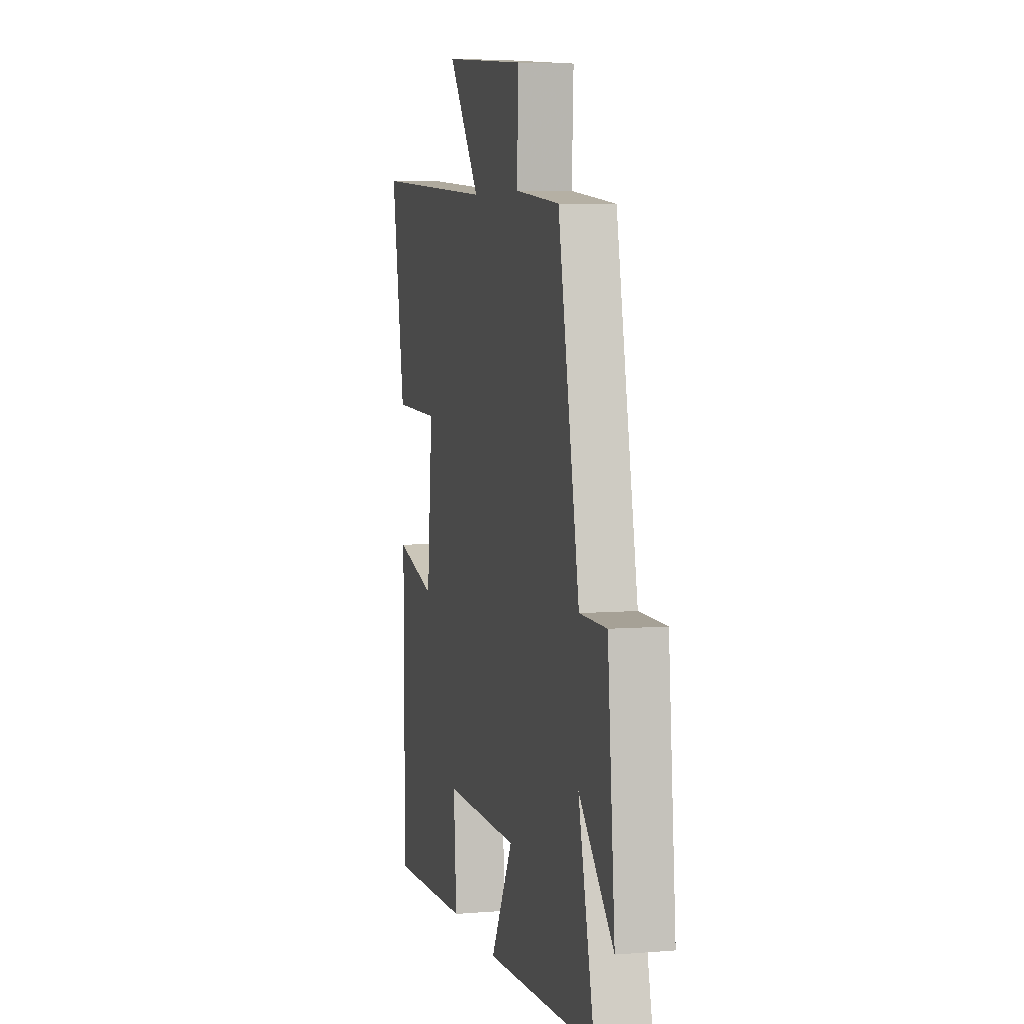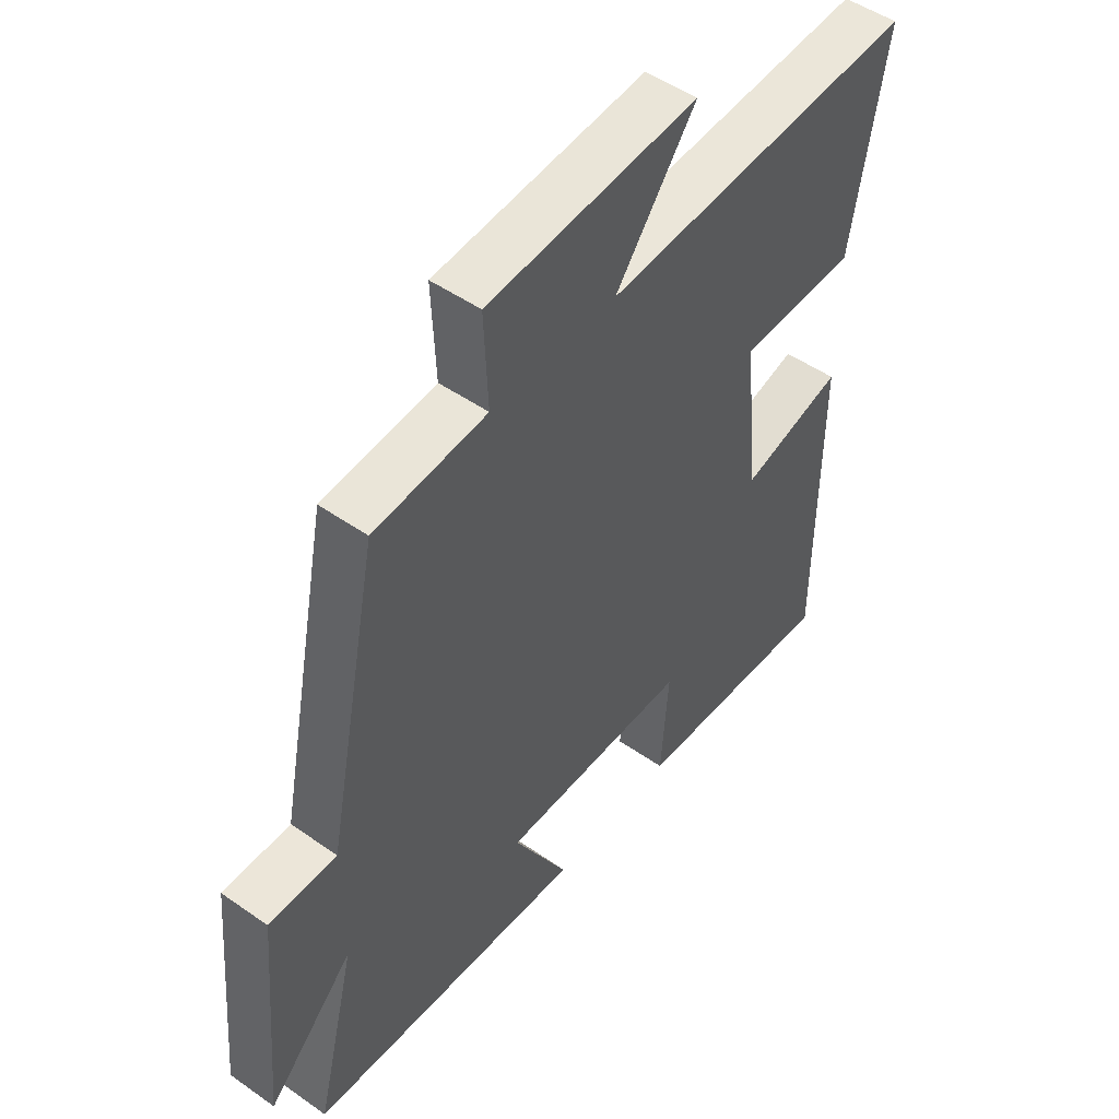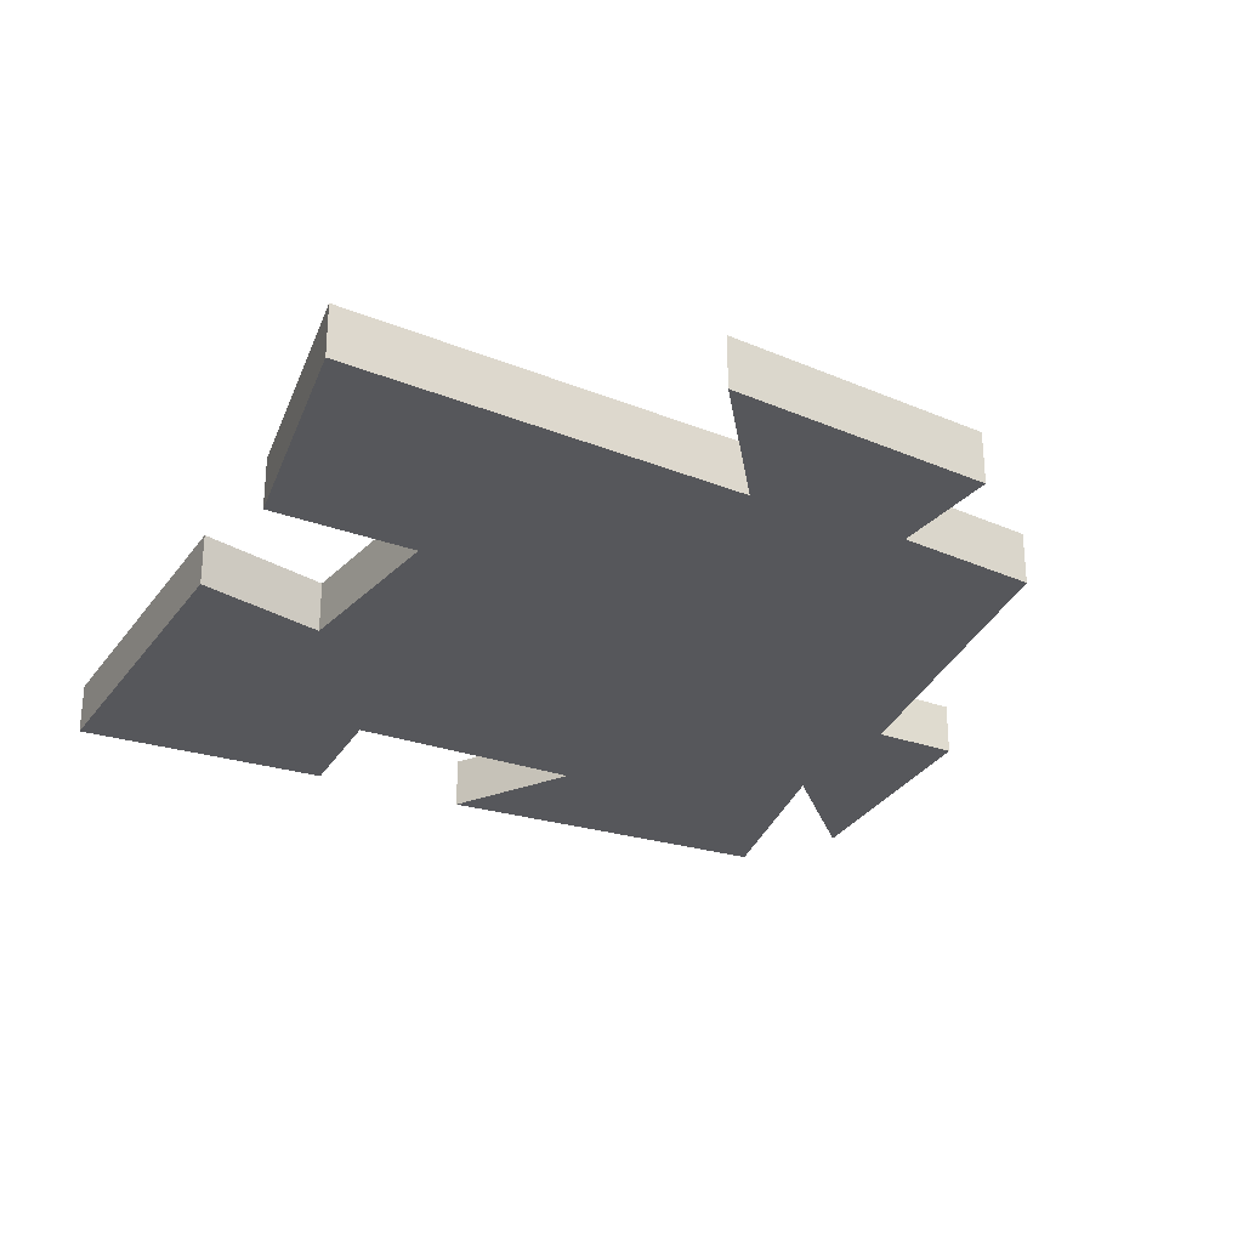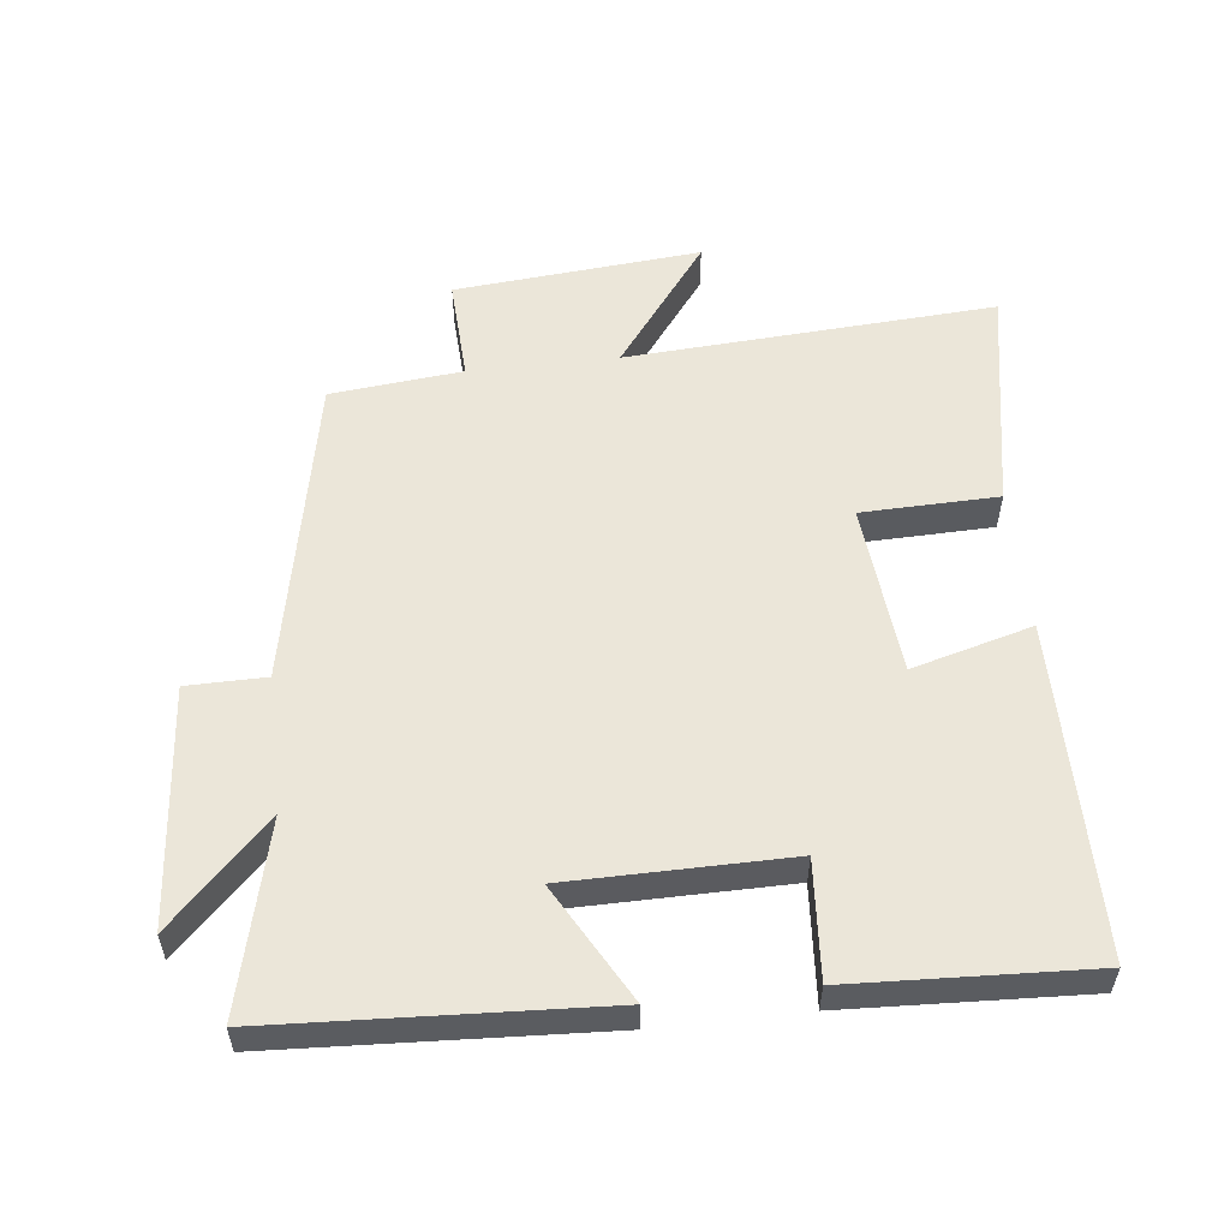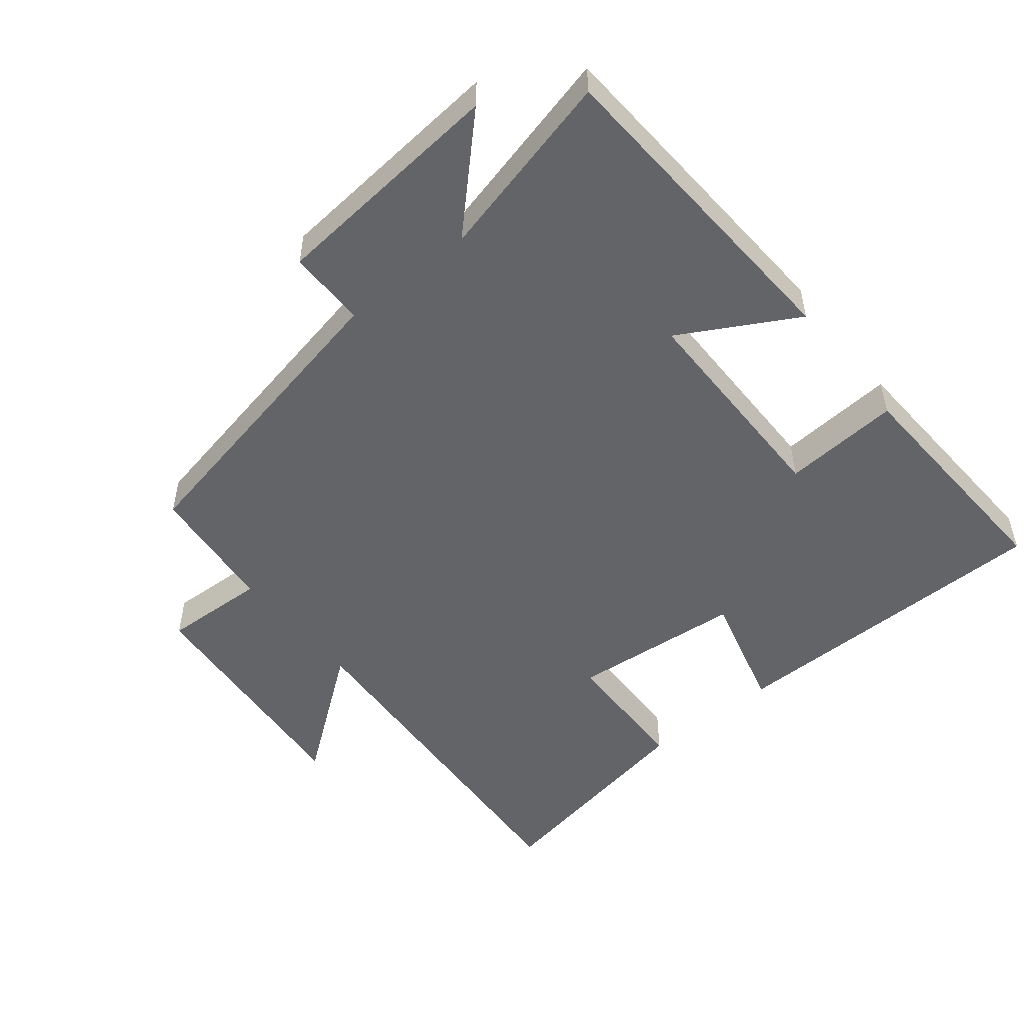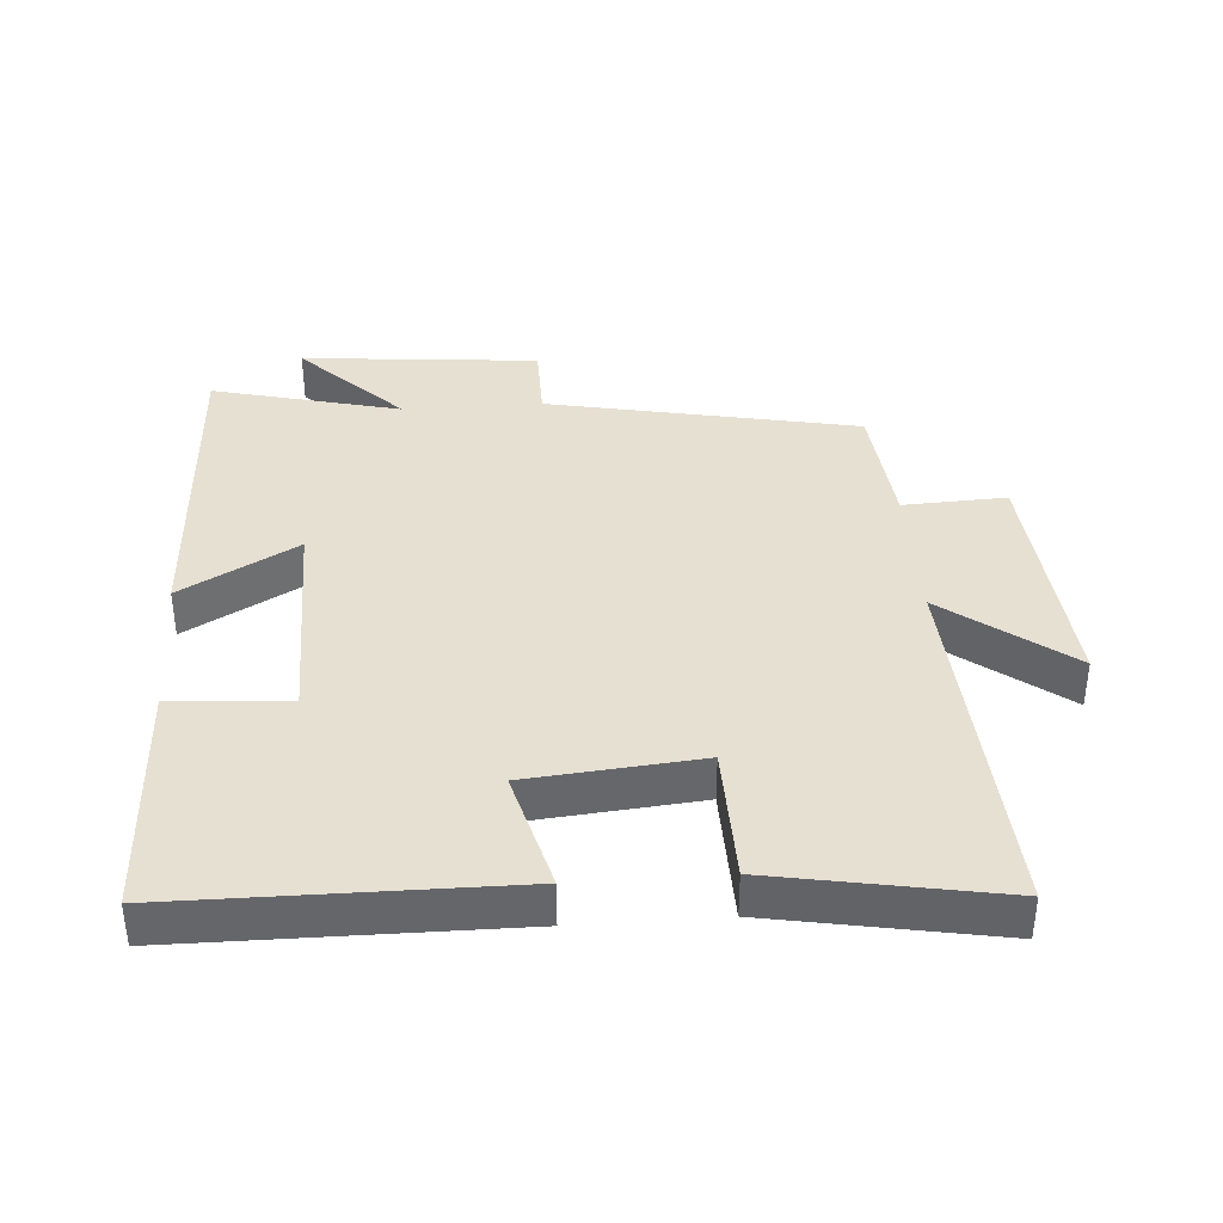
<metadata>
{"format":"obj","ext":"obj","renderer":"f3d","projection":"perspective","resolution":1024,"background":"white","views":[{"elev":5.8,"azim":76.0,"up":"+Z"},{"elev":49.3,"azim":127.8,"up":"+Z"},{"elev":-27.3,"azim":-28.6,"up":"+Y"},{"elev":55.5,"azim":173.5,"up":"+Y"},{"elev":-51.2,"azim":129.0,"up":"+Y"},{"elev":38.4,"azim":-94.1,"up":"+Y"}]}
</metadata>
<code>
v 0.407 0.07 0.48
v 0.5 0.07 0.015
v 0.618 0.07 0.014
v 0.65 0.07 -0.342
v 0.5 0.07 -0.191
v 0.57 0.07 -0.474
v 0.081 0.07 -0.5
v 0.178 0.07 -0.326
v -0.152 0.07 -0.324
v -0.139 0.07 -0.5
v -0.497 0.07 -0.517
v -0.5 0.07 -0.018
v -0.32 0.07 -0.067
v -0.296 0.07 0.191
v -0.5 0.07 0.196
v -0.561 0.07 0.534
v -0.01 0.07 0.5
v -0.151 0.07 0.687
v 0.217 0.07 0.655
v 0.21 0.07 0.5
v 0.407 0 0.48
v 0.5 0 0.015
v 0.618 0 0.014
v 0.65 0 -0.342
v 0.5 0 -0.191
v 0.57 0 -0.474
v 0.081 0 -0.5
v 0.178 0 -0.326
v -0.152 0 -0.324
v -0.139 0 -0.5
v -0.497 0 -0.517
v -0.5 0 -0.018
v -0.32 0 -0.067
v -0.296 0 0.191
v -0.5 0 0.196
v -0.561 0 0.534
v -0.01 0 0.5
v -0.151 0 0.687
v 0.217 0 0.655
v 0.21 0 0.5
f 17 18 19 20
f 17 20 1 2
f 14 15 16 17
f 13 14 17 2
f 10 11 12 13
f 9 10 13
f 8 9 13 2
f 5 6 7 8
f 5 8 2 3
f 3 4 5
f 40 39 38 37
f 22 21 40 37
f 37 36 35 34
f 22 37 34 33
f 33 32 31 30
f 33 30 29
f 22 33 29 28
f 28 27 26 25
f 23 22 28 25
f 25 24 23
f 1 21 22 2
f 2 22 23 3
f 3 23 24 4
f 4 24 25 5
f 5 25 26 6
f 6 26 27 7
f 7 27 28 8
f 8 28 29 9
f 9 29 30 10
f 10 30 31 11
f 11 31 32 12
f 12 32 33 13
f 13 33 34 14
f 14 34 35 15
f 15 35 36 16
f 16 36 37 17
f 17 37 38 18
f 18 38 39 19
f 19 39 40 20
f 20 40 21 1

</code>
